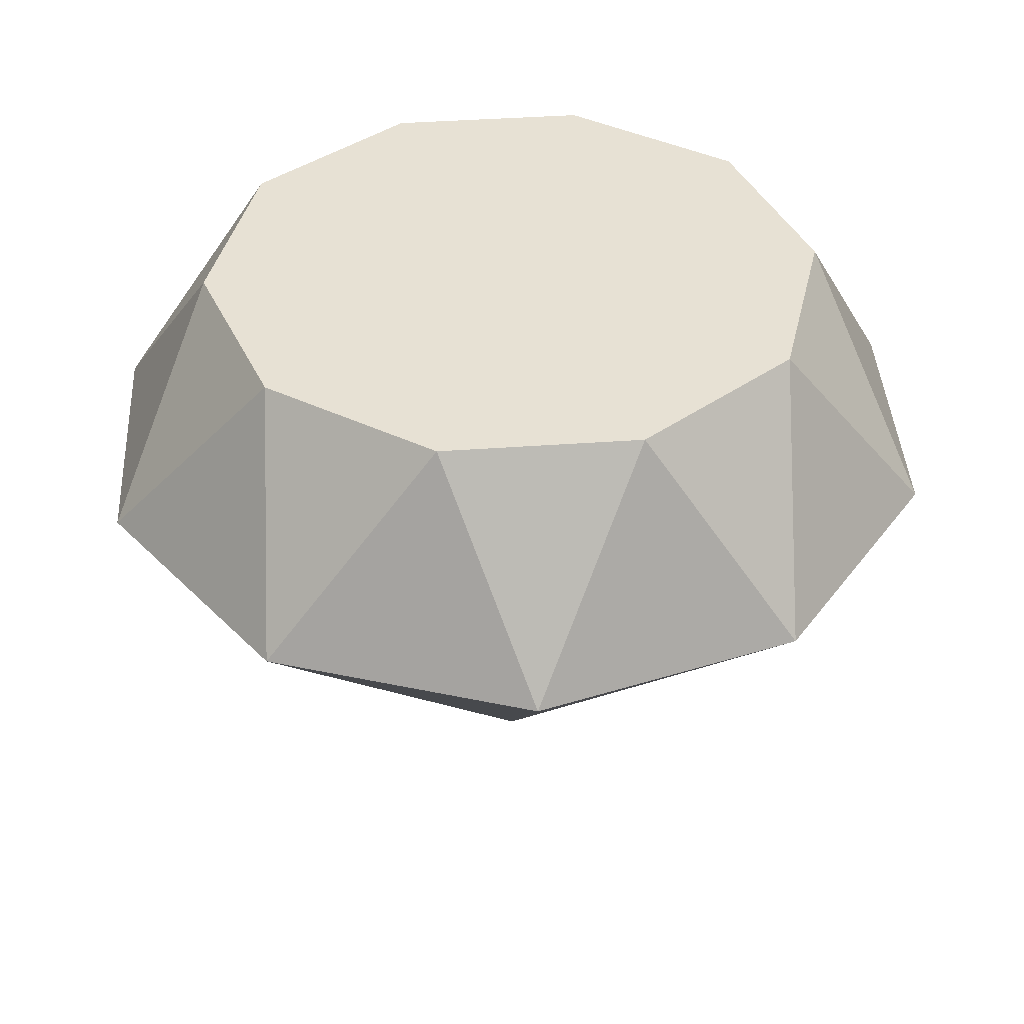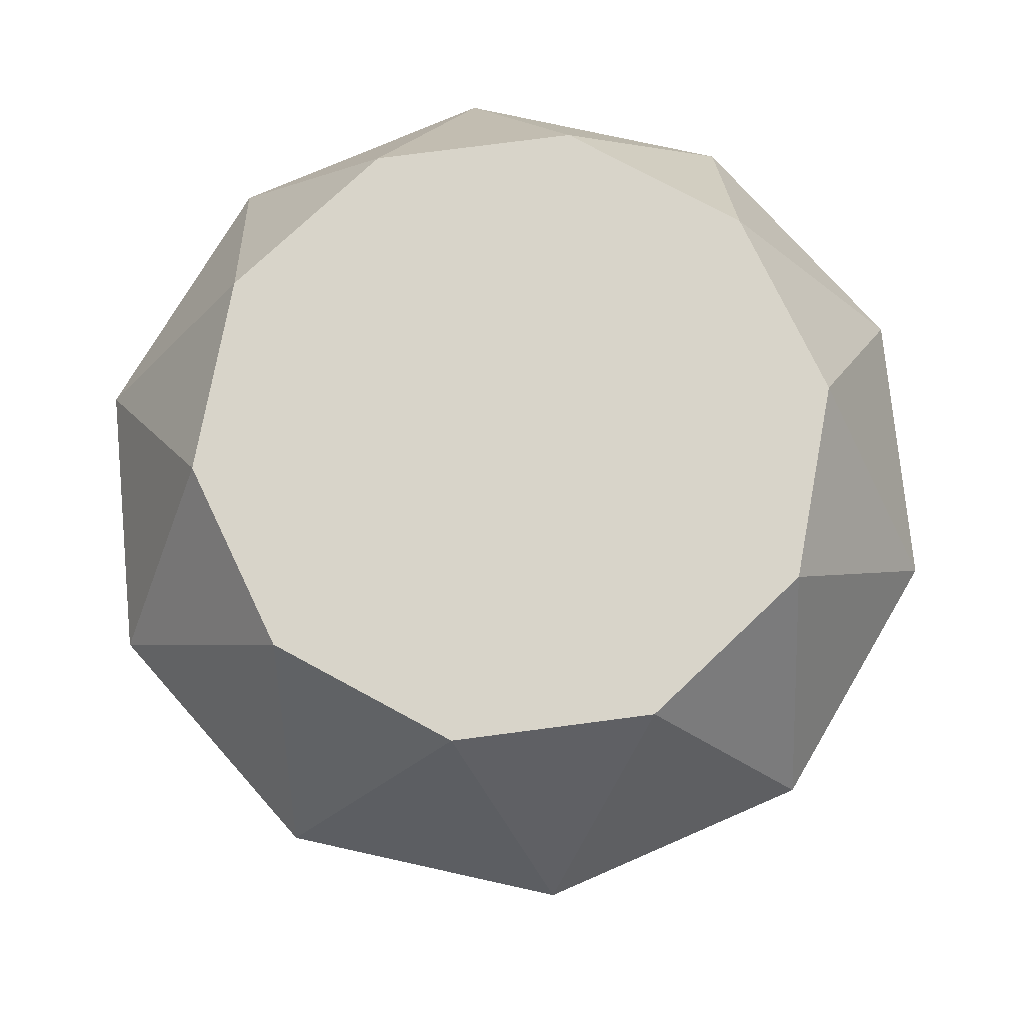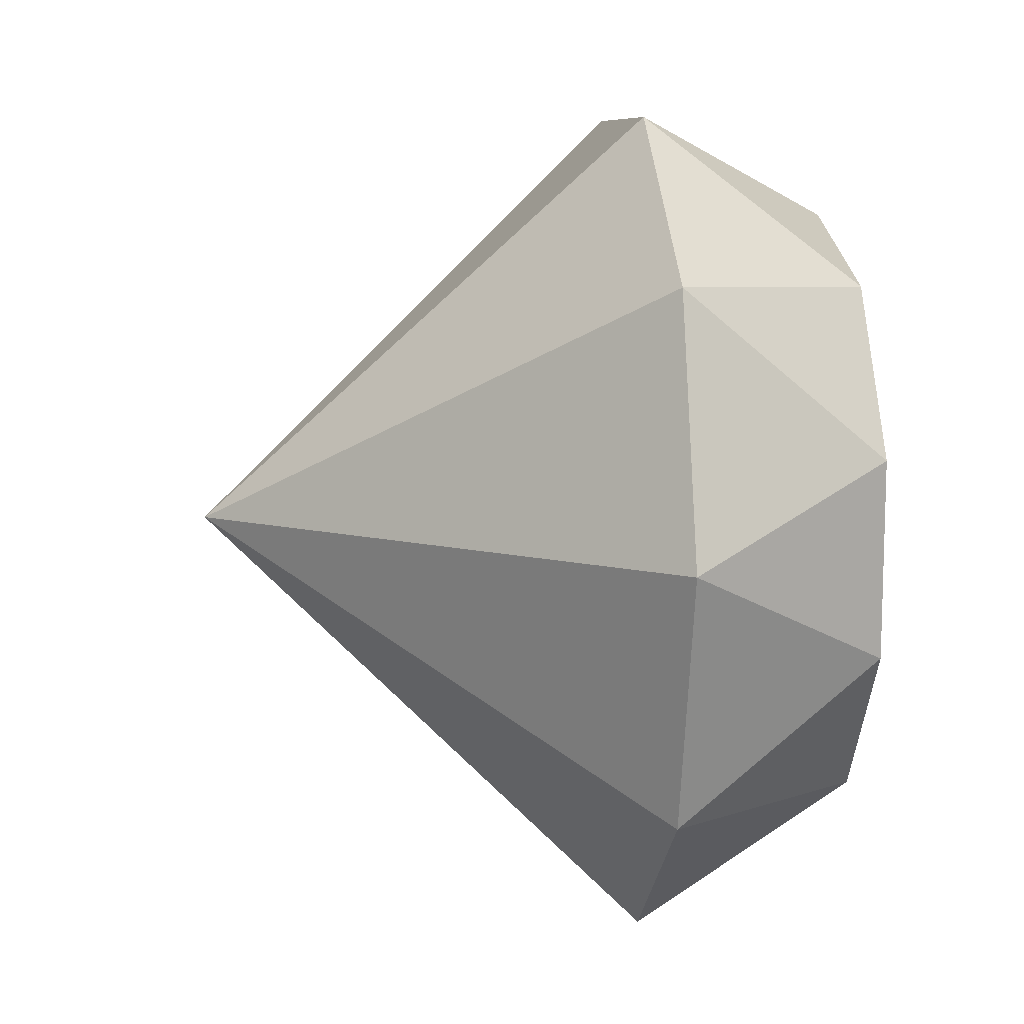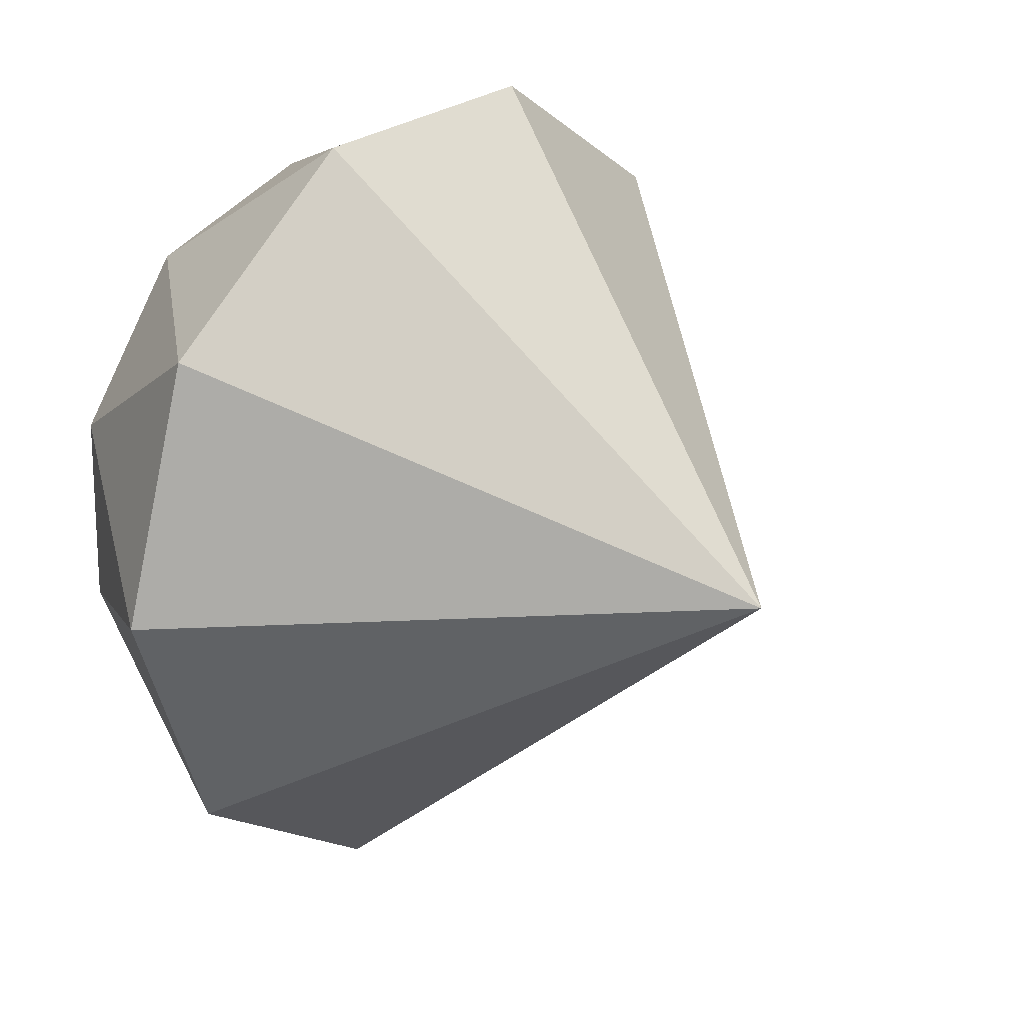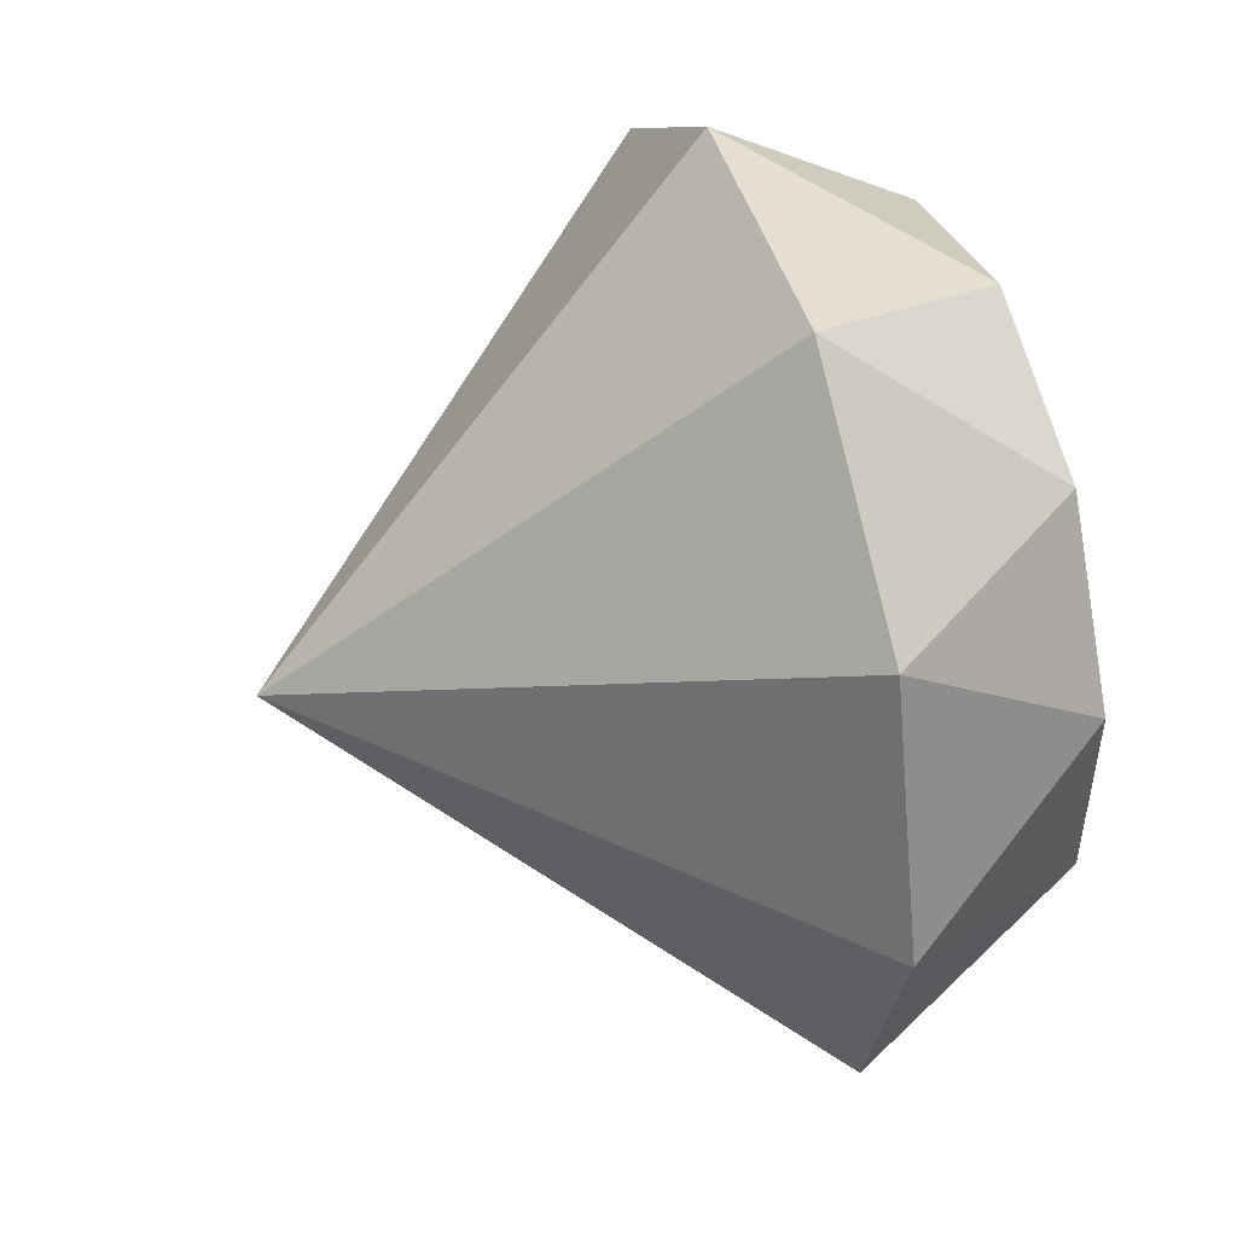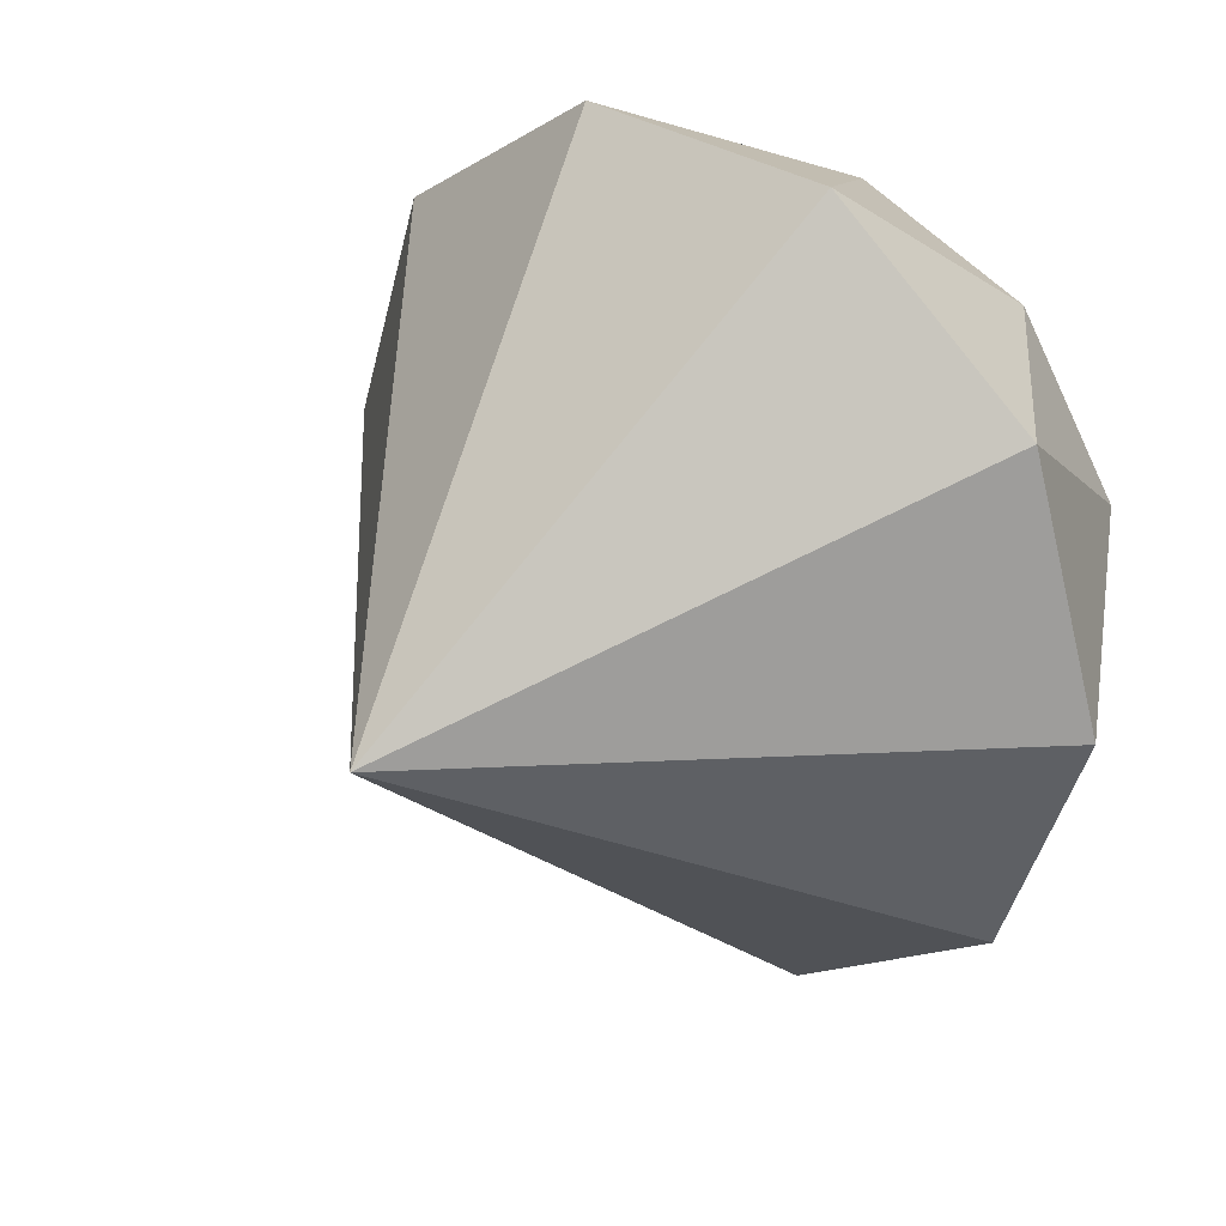
<metadata>
{"format":"obj","ext":"obj","renderer":"f3d","projection":"perspective","resolution":1024,"background":"white","views":[{"elev":39.5,"azim":-21.2,"up":"+Y"},{"elev":75.3,"azim":-59.5,"up":"+Y"},{"elev":8.1,"azim":83.2,"up":"+Z"},{"elev":26.8,"azim":-49.4,"up":"+Z"},{"elev":46.1,"azim":73.5,"up":"+Z"},{"elev":32.7,"azim":41.7,"up":"+Z"}]}
</metadata>
<code>
g Diamond_2
v 1.185 2.631e-16 2.631e-16
v 0.9587 5.259e-08 -0.6965
v 2.665e-16 -1.2 -9.06e-08
v 2.665e-16 -1.2 -9.06e-08
v 0.9587 -5.259e-08 0.6965
v 1.185 2.631e-16 2.631e-16
v 2.665e-16 -1.2 -9.06e-08
v 0.3662 -8.509e-08 1.127
v 0.9587 -5.259e-08 0.6965
v 2.665e-16 -1.2 -9.06e-08
v -0.3662 -8.509e-08 1.127
v 0.3662 -8.509e-08 1.127
v 2.665e-16 -1.2 -9.06e-08
v -0.9587 -5.259e-08 0.6965
v -0.3662 -8.509e-08 1.127
v 2.665e-16 -1.2 -9.06e-08
v -1.185 -8.084e-15 1.036e-07
v -0.9587 -5.259e-08 0.6965
v 2.665e-16 -1.2 -9.06e-08
v -0.9587 5.259e-08 -0.6965
v -1.185 -8.084e-15 1.036e-07
v 2.665e-16 -1.2 -9.06e-08
v -0.3662 8.509e-08 -1.127
v -0.9587 5.259e-08 -0.6965
v 2.665e-16 -1.2 -9.06e-08
v 0.3662 8.509e-08 -1.127
v -0.3662 8.509e-08 -1.127
v 2.665e-16 -1.2 -9.06e-08
v 0.9587 5.259e-08 -0.6965
v 0.3662 8.509e-08 -1.127
v 0.8034 0.57 -0.2924
v 0.4781 0.57 -0.7088
v 0.9587 5.259e-08 -0.6965
v 1.185 2.631e-16 2.631e-16
v 0.9587 -5.259e-08 0.6965
v 0.8219 0.57 0.2357
v 0.9587 -5.259e-08 0.6965
v 0.3662 -8.509e-08 1.127
v 0.5264 0.57 0.6737
v 0.3662 -8.509e-08 1.127
v -0.3662 -8.509e-08 1.127
v 0.02984 0.57 0.8545
v -0.3662 -8.509e-08 1.127
v -0.9587 -5.259e-08 0.6965
v -0.4781 0.57 0.7088
v -0.9587 -5.259e-08 0.6965
v -1.185 -8.084e-15 1.036e-07
v -0.8034 0.57 0.2924
v -1.185 -8.084e-15 1.036e-07
v -0.9587 5.259e-08 -0.6965
v -0.8219 0.57 -0.2357
v -0.9587 5.259e-08 -0.6965
v -0.3662 8.509e-08 -1.127
v -0.5264 0.57 -0.6737
v -0.3662 8.509e-08 -1.127
v 0.3662 8.509e-08 -1.127
v -0.02984 0.57 -0.8545
v 0.3662 8.509e-08 -1.127
v 0.9587 5.259e-08 -0.6965
v 0.4781 0.57 -0.7088
v 0.8034 0.57 -0.2924
v 0.9587 5.259e-08 -0.6965
v 1.185 2.631e-16 2.631e-16
v 1.185 2.631e-16 2.631e-16
v 0.8219 0.57 0.2357
v 0.8034 0.57 -0.2924
v 0.9587 -5.259e-08 0.6965
v 0.5264 0.57 0.6737
v 0.8219 0.57 0.2357
v 0.3662 -8.509e-08 1.127
v 0.02984 0.57 0.8545
v 0.5264 0.57 0.6737
v -0.3662 -8.509e-08 1.127
v -0.4781 0.57 0.7088
v 0.02984 0.57 0.8545
v -0.9587 -5.259e-08 0.6965
v -0.8034 0.57 0.2924
v -0.4781 0.57 0.7088
v -1.185 -8.084e-15 1.036e-07
v -0.8219 0.57 -0.2357
v -0.8034 0.57 0.2924
v -0.9587 5.259e-08 -0.6965
v -0.5264 0.57 -0.6737
v -0.8219 0.57 -0.2357
v -0.3662 8.509e-08 -1.127
v -0.02984 0.57 -0.8545
v -0.5264 0.57 -0.6737
v 0.3662 8.509e-08 -1.127
v 0.4781 0.57 -0.7088
v -0.02984 0.57 -0.8545
v -1.266e-16 0.57 4.303e-08
v 0.4781 0.57 -0.7088
v 0.8034 0.57 -0.2924
v 0.8219 0.57 0.2357
v -0.02984 0.57 -0.8545
v 0.5264 0.57 0.6737
v -0.5264 0.57 -0.6737
v 0.02984 0.57 0.8545
v -0.8219 0.57 -0.2357
v -0.4781 0.57 0.7088
v -0.8034 0.57 0.2924
g Diamond_2_0
f 3 2 1
f 6 5 4
f 9 8 7
f 12 11 10
f 15 14 13
f 18 17 16
f 21 20 19
f 24 23 22
f 27 26 25
f 30 29 28
f 33 32 31
f 36 35 34
f 39 38 37
f 42 41 40
f 45 44 43
f 48 47 46
f 51 50 49
f 54 53 52
f 57 56 55
f 60 59 58
f 63 62 61
f 66 65 64
f 69 68 67
f 72 71 70
f 75 74 73
f 78 77 76
f 81 80 79
f 84 83 82
f 87 86 85
f 90 89 88
f 93 92 91
f 91 94 93
f 91 92 95
f 91 96 94
f 91 95 97
f 91 98 96
f 91 97 99
f 91 100 98
f 91 99 101
f 91 101 100

</code>
